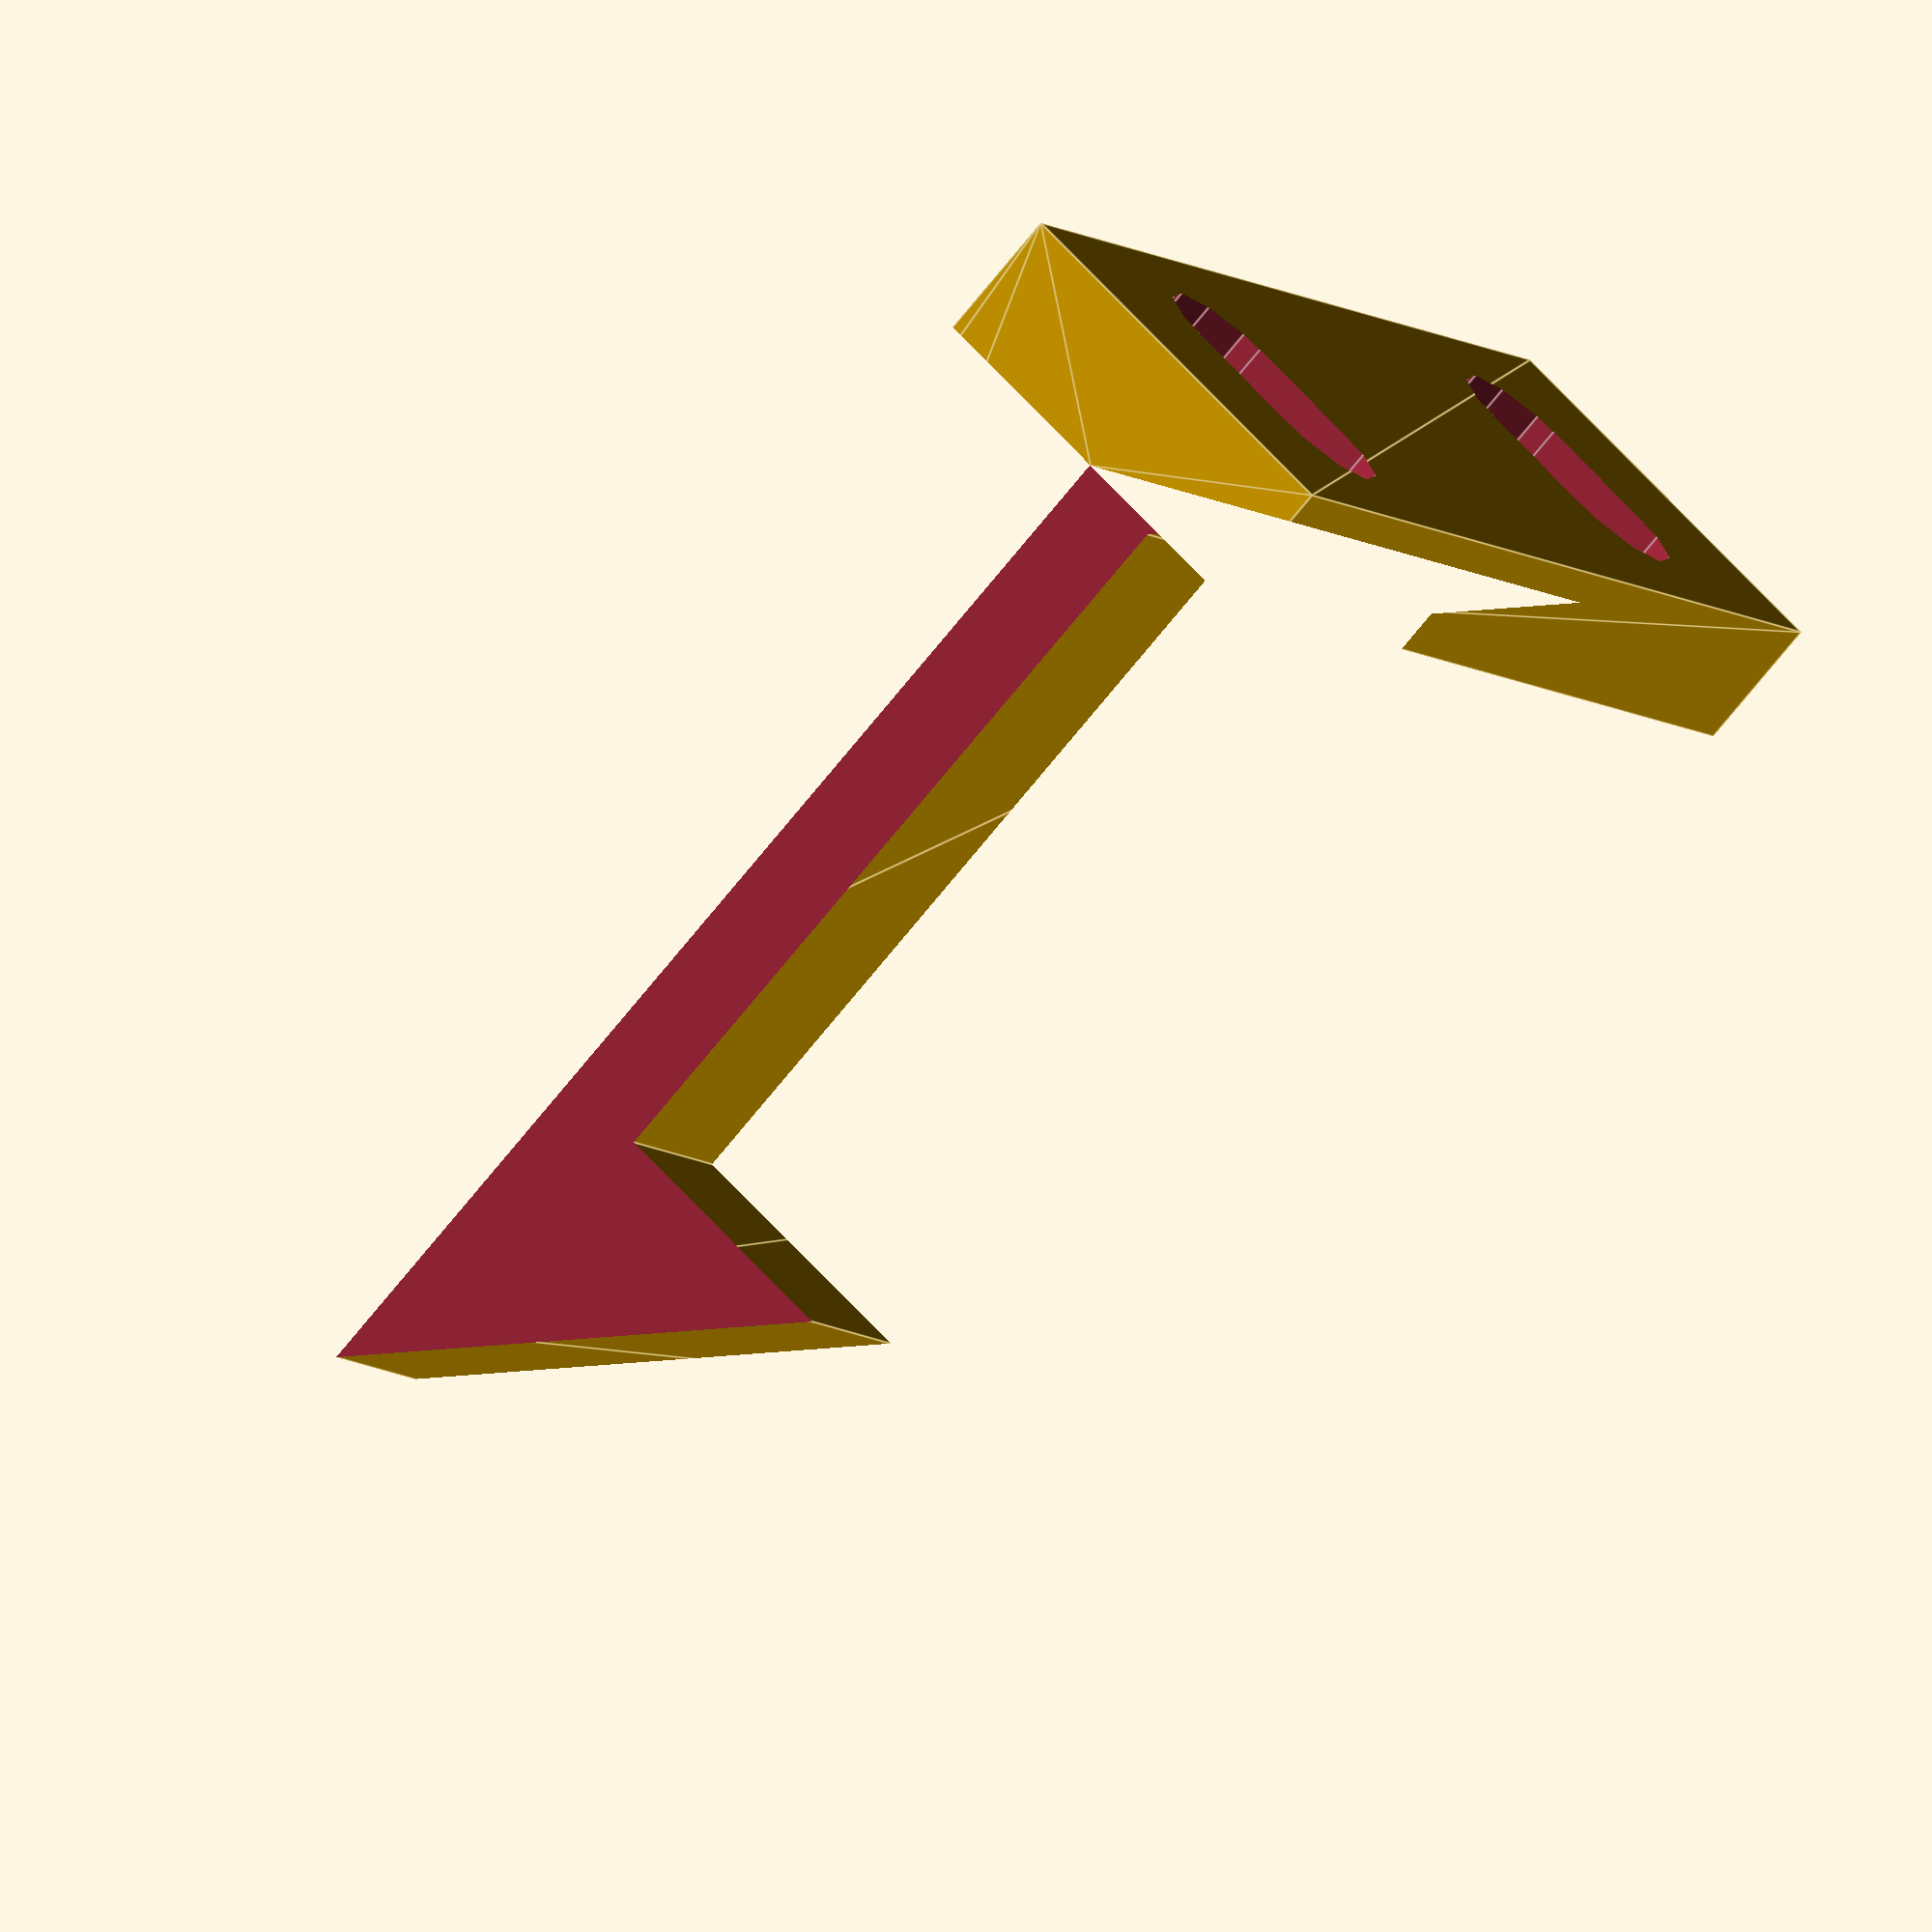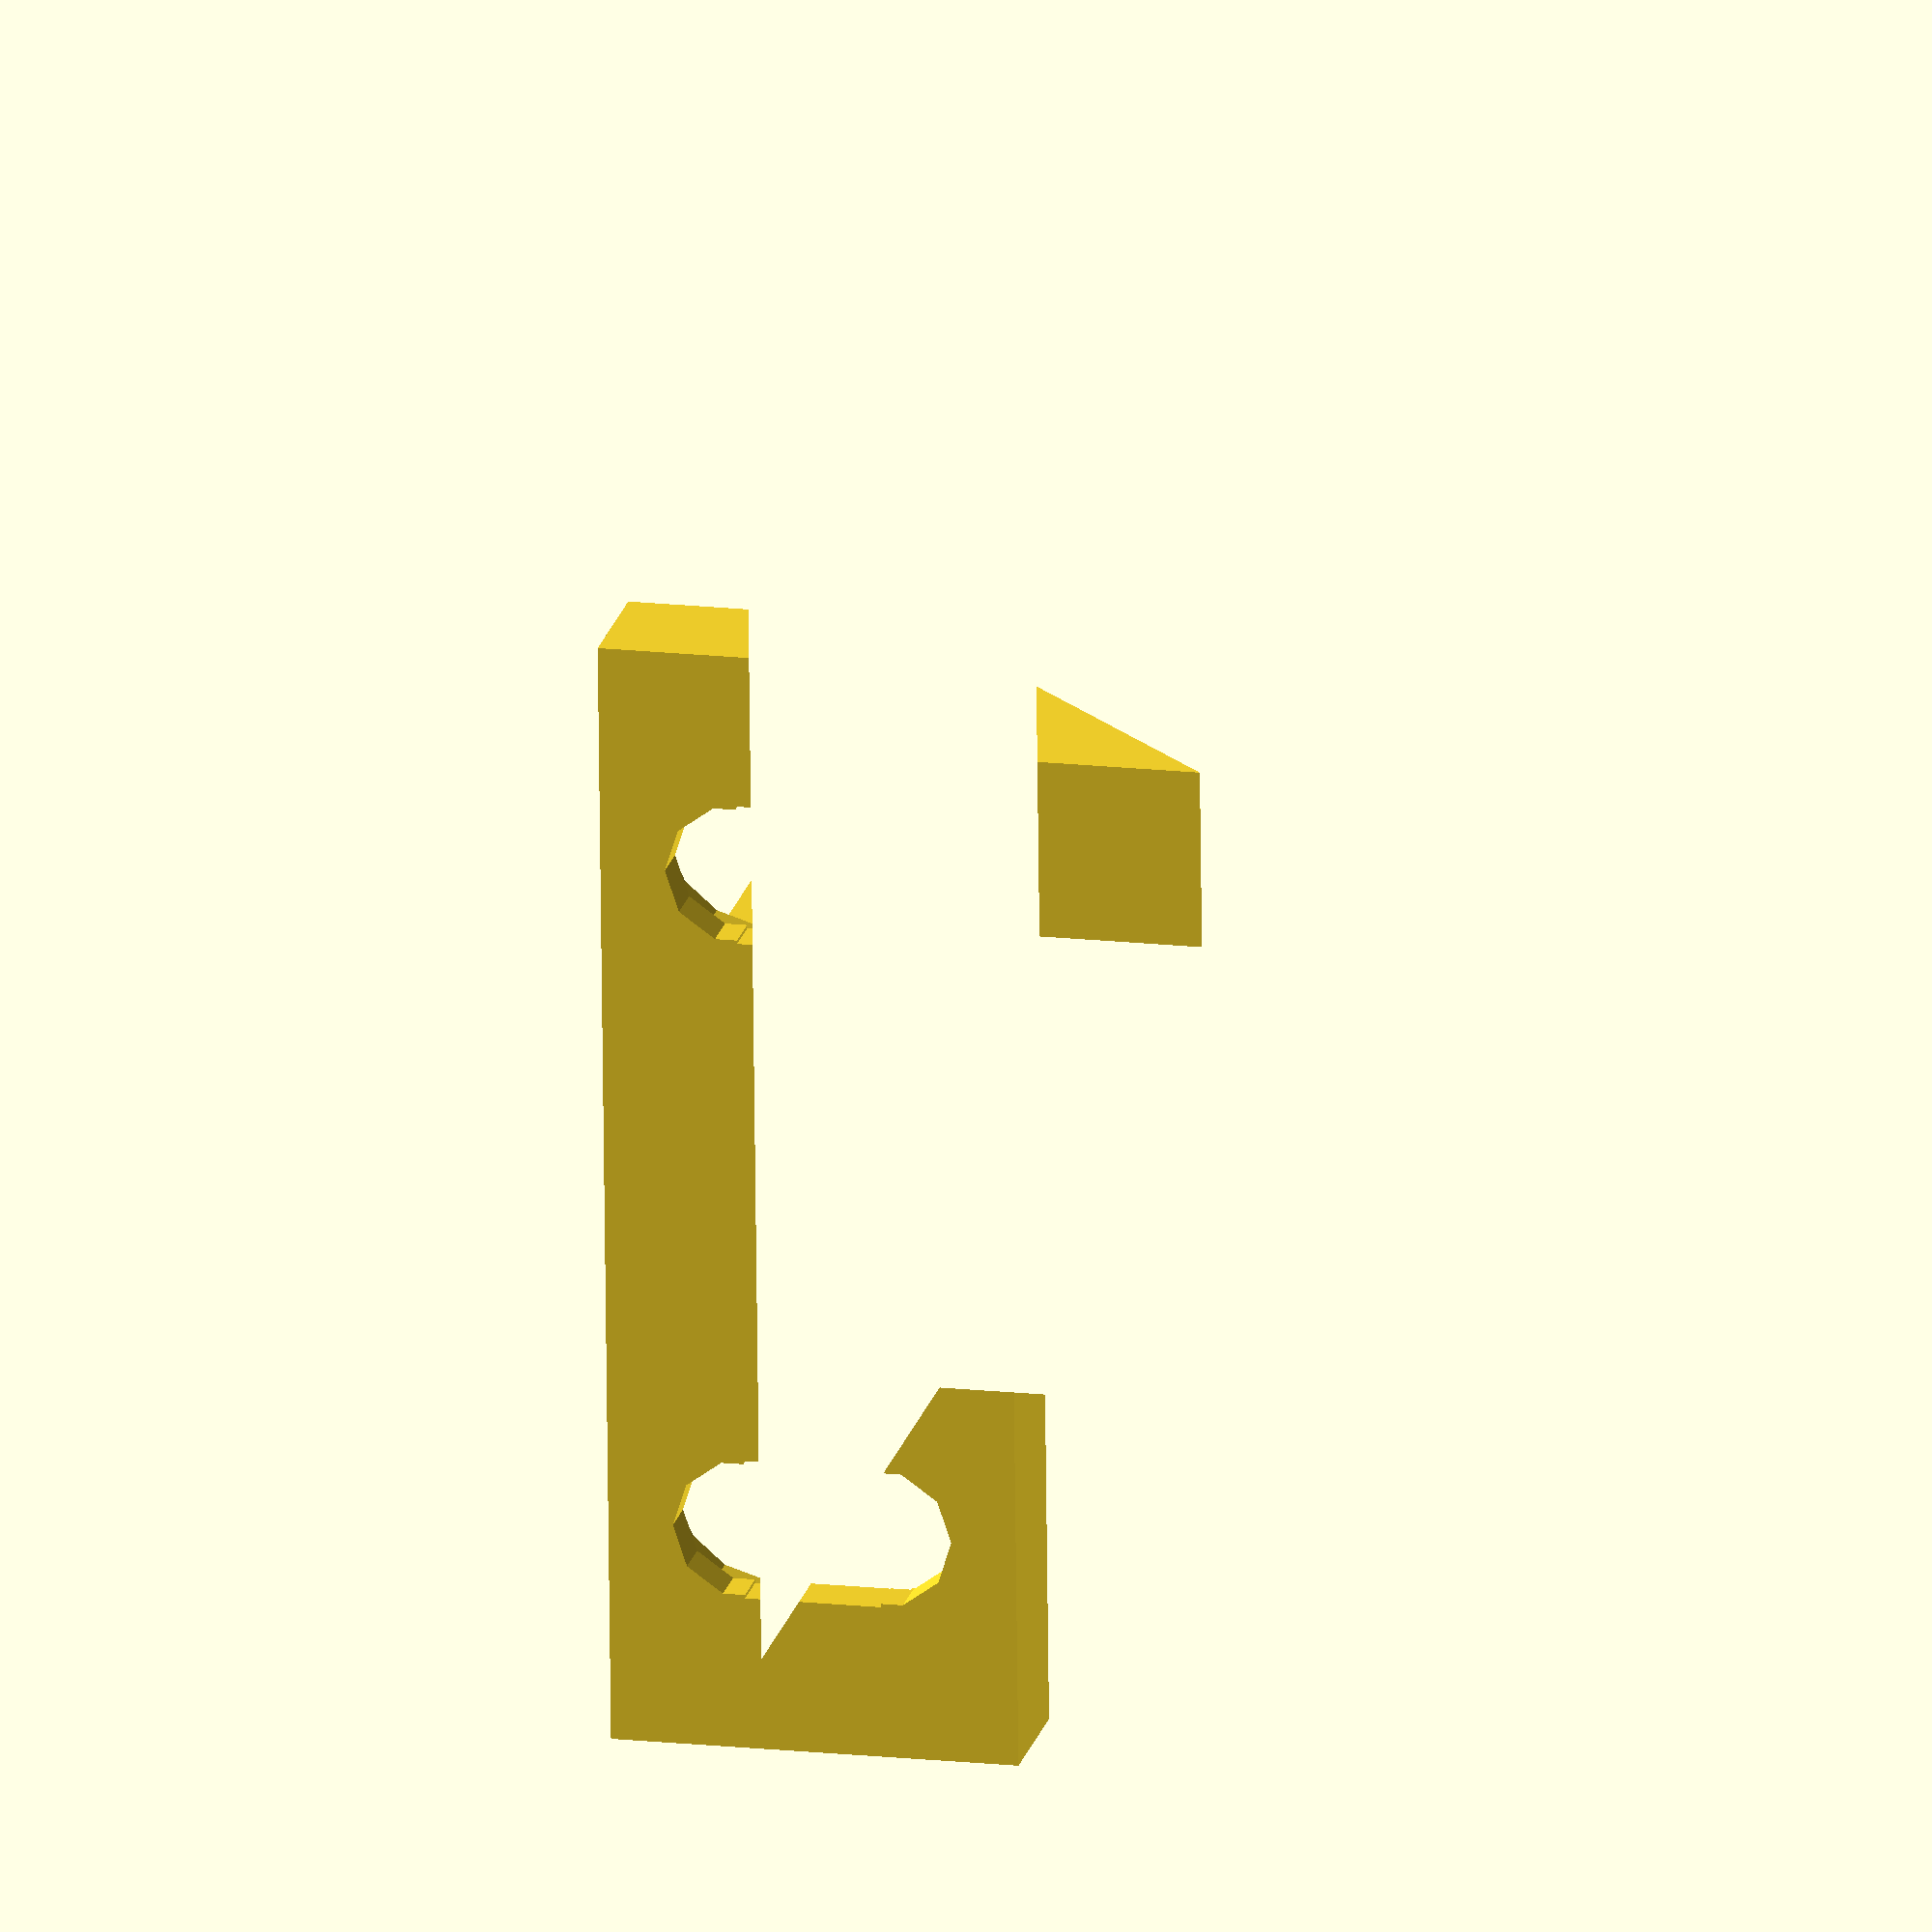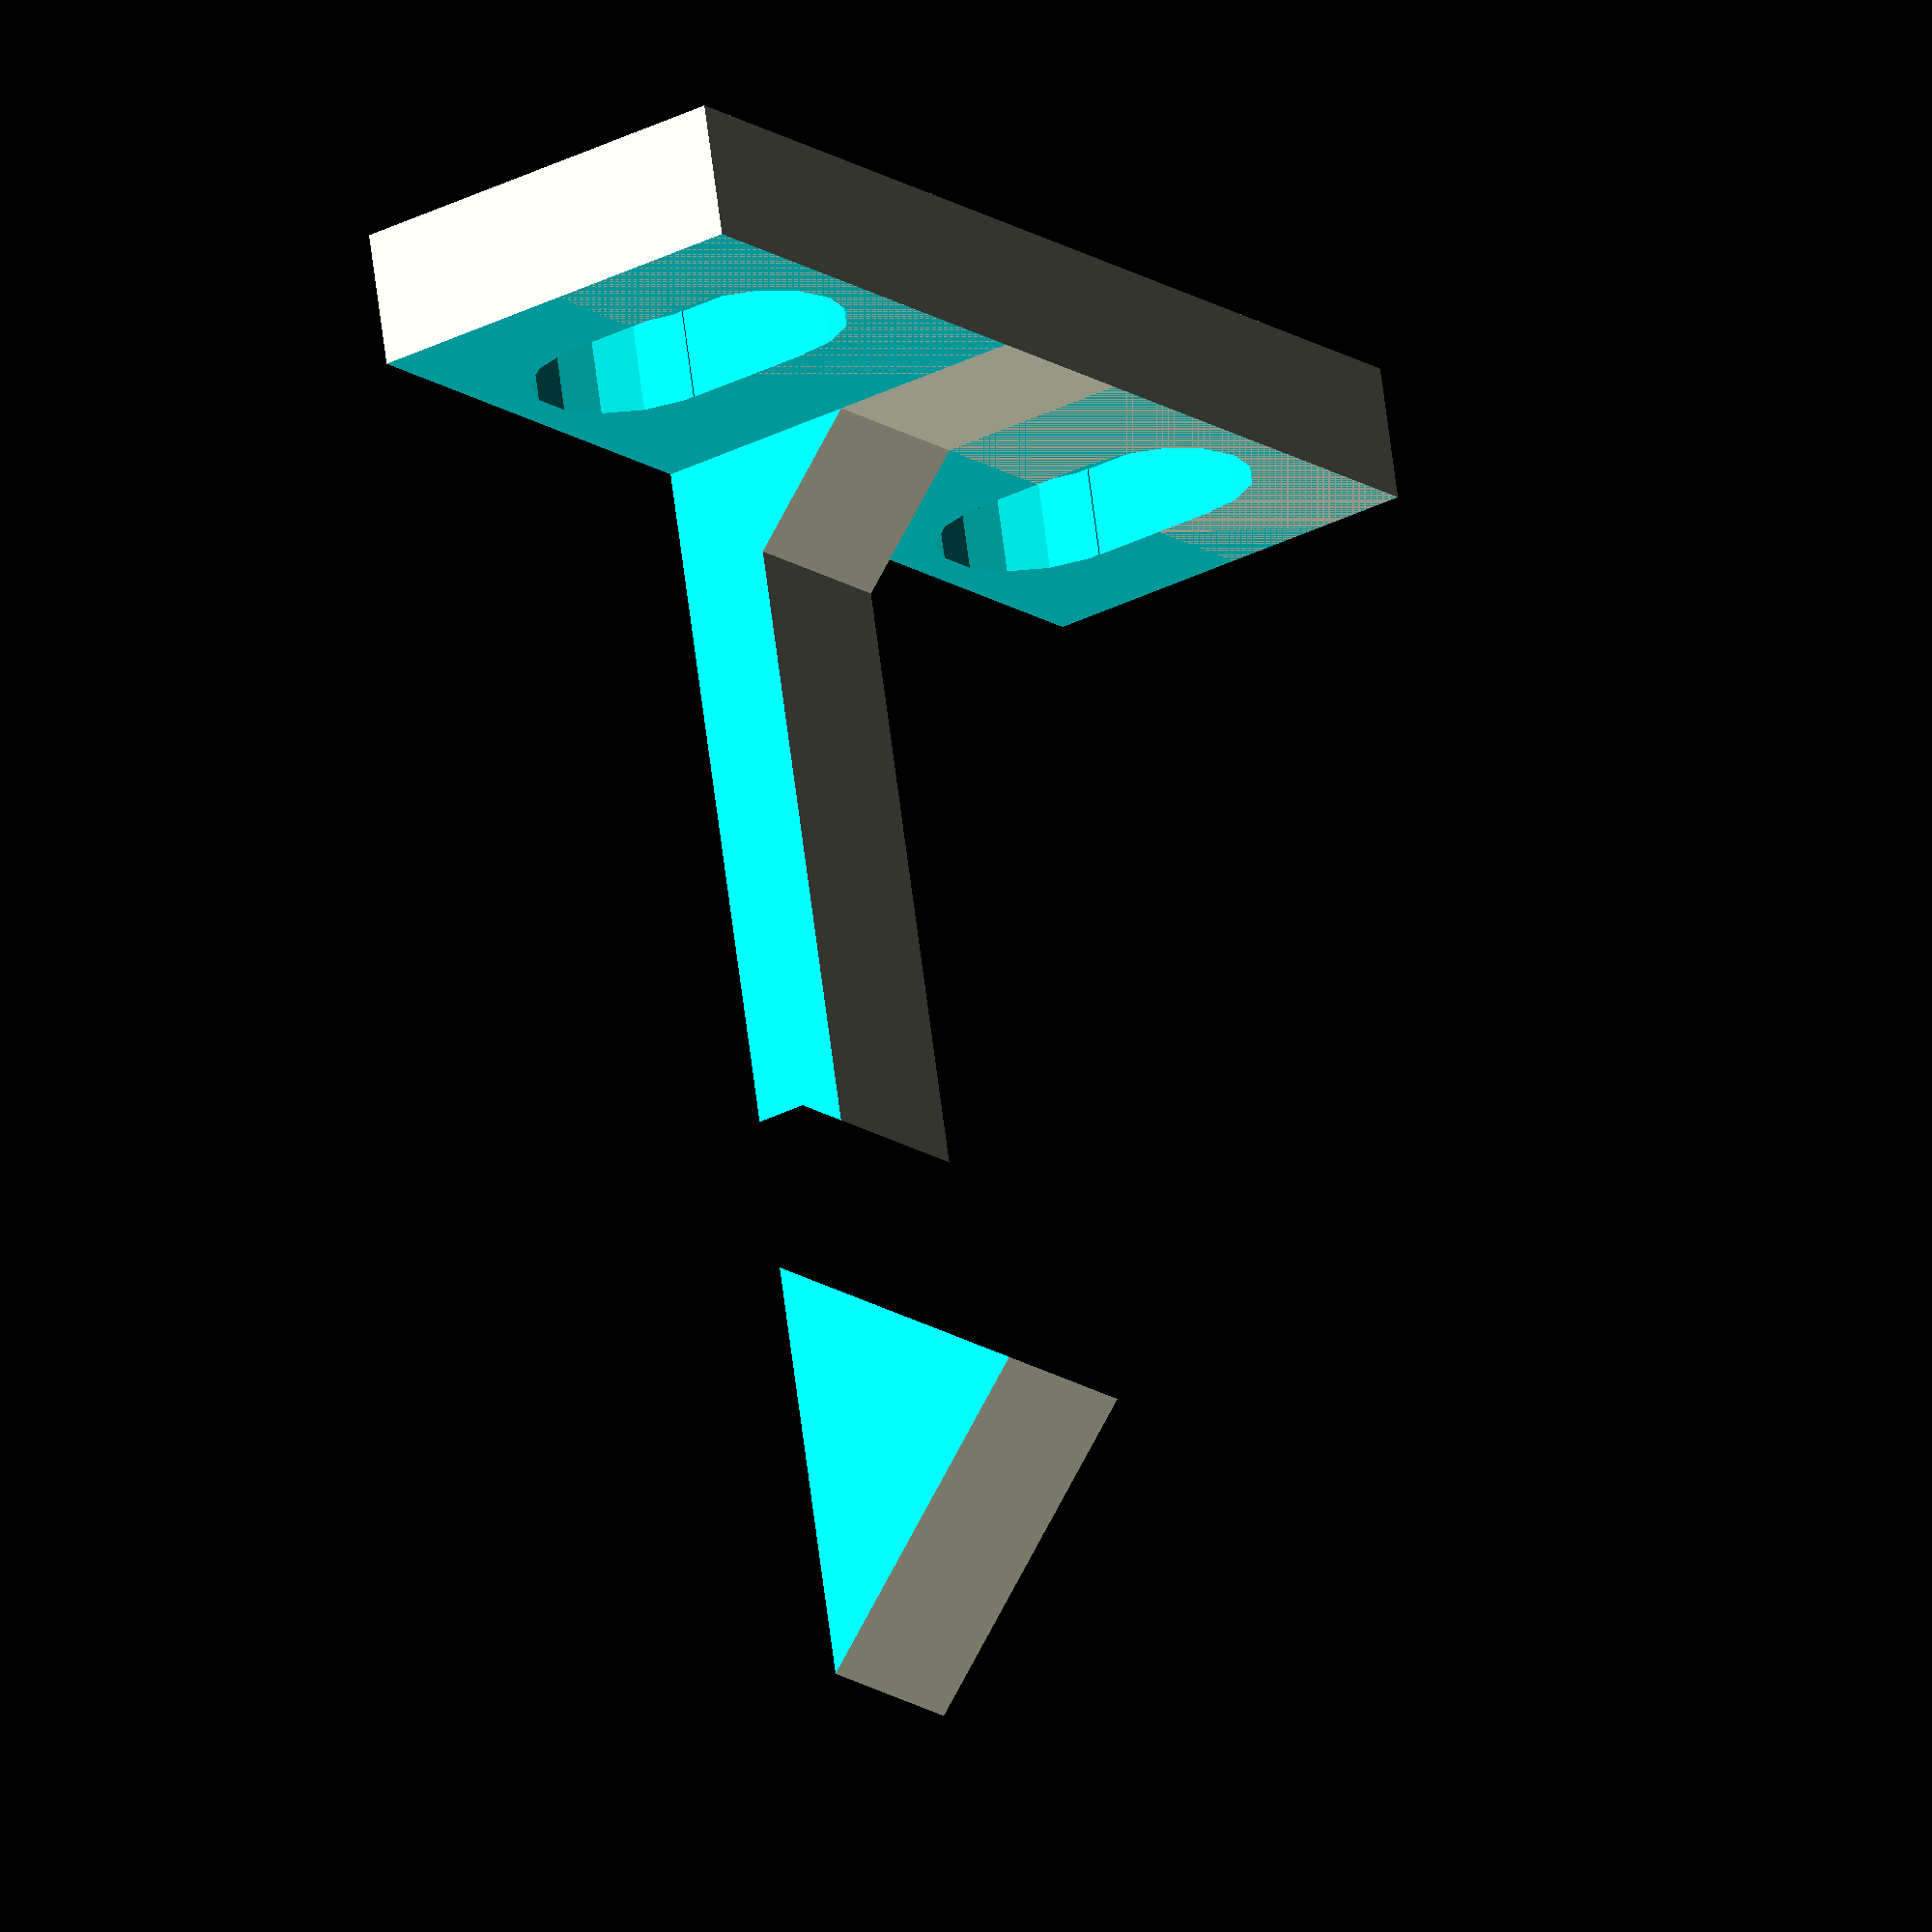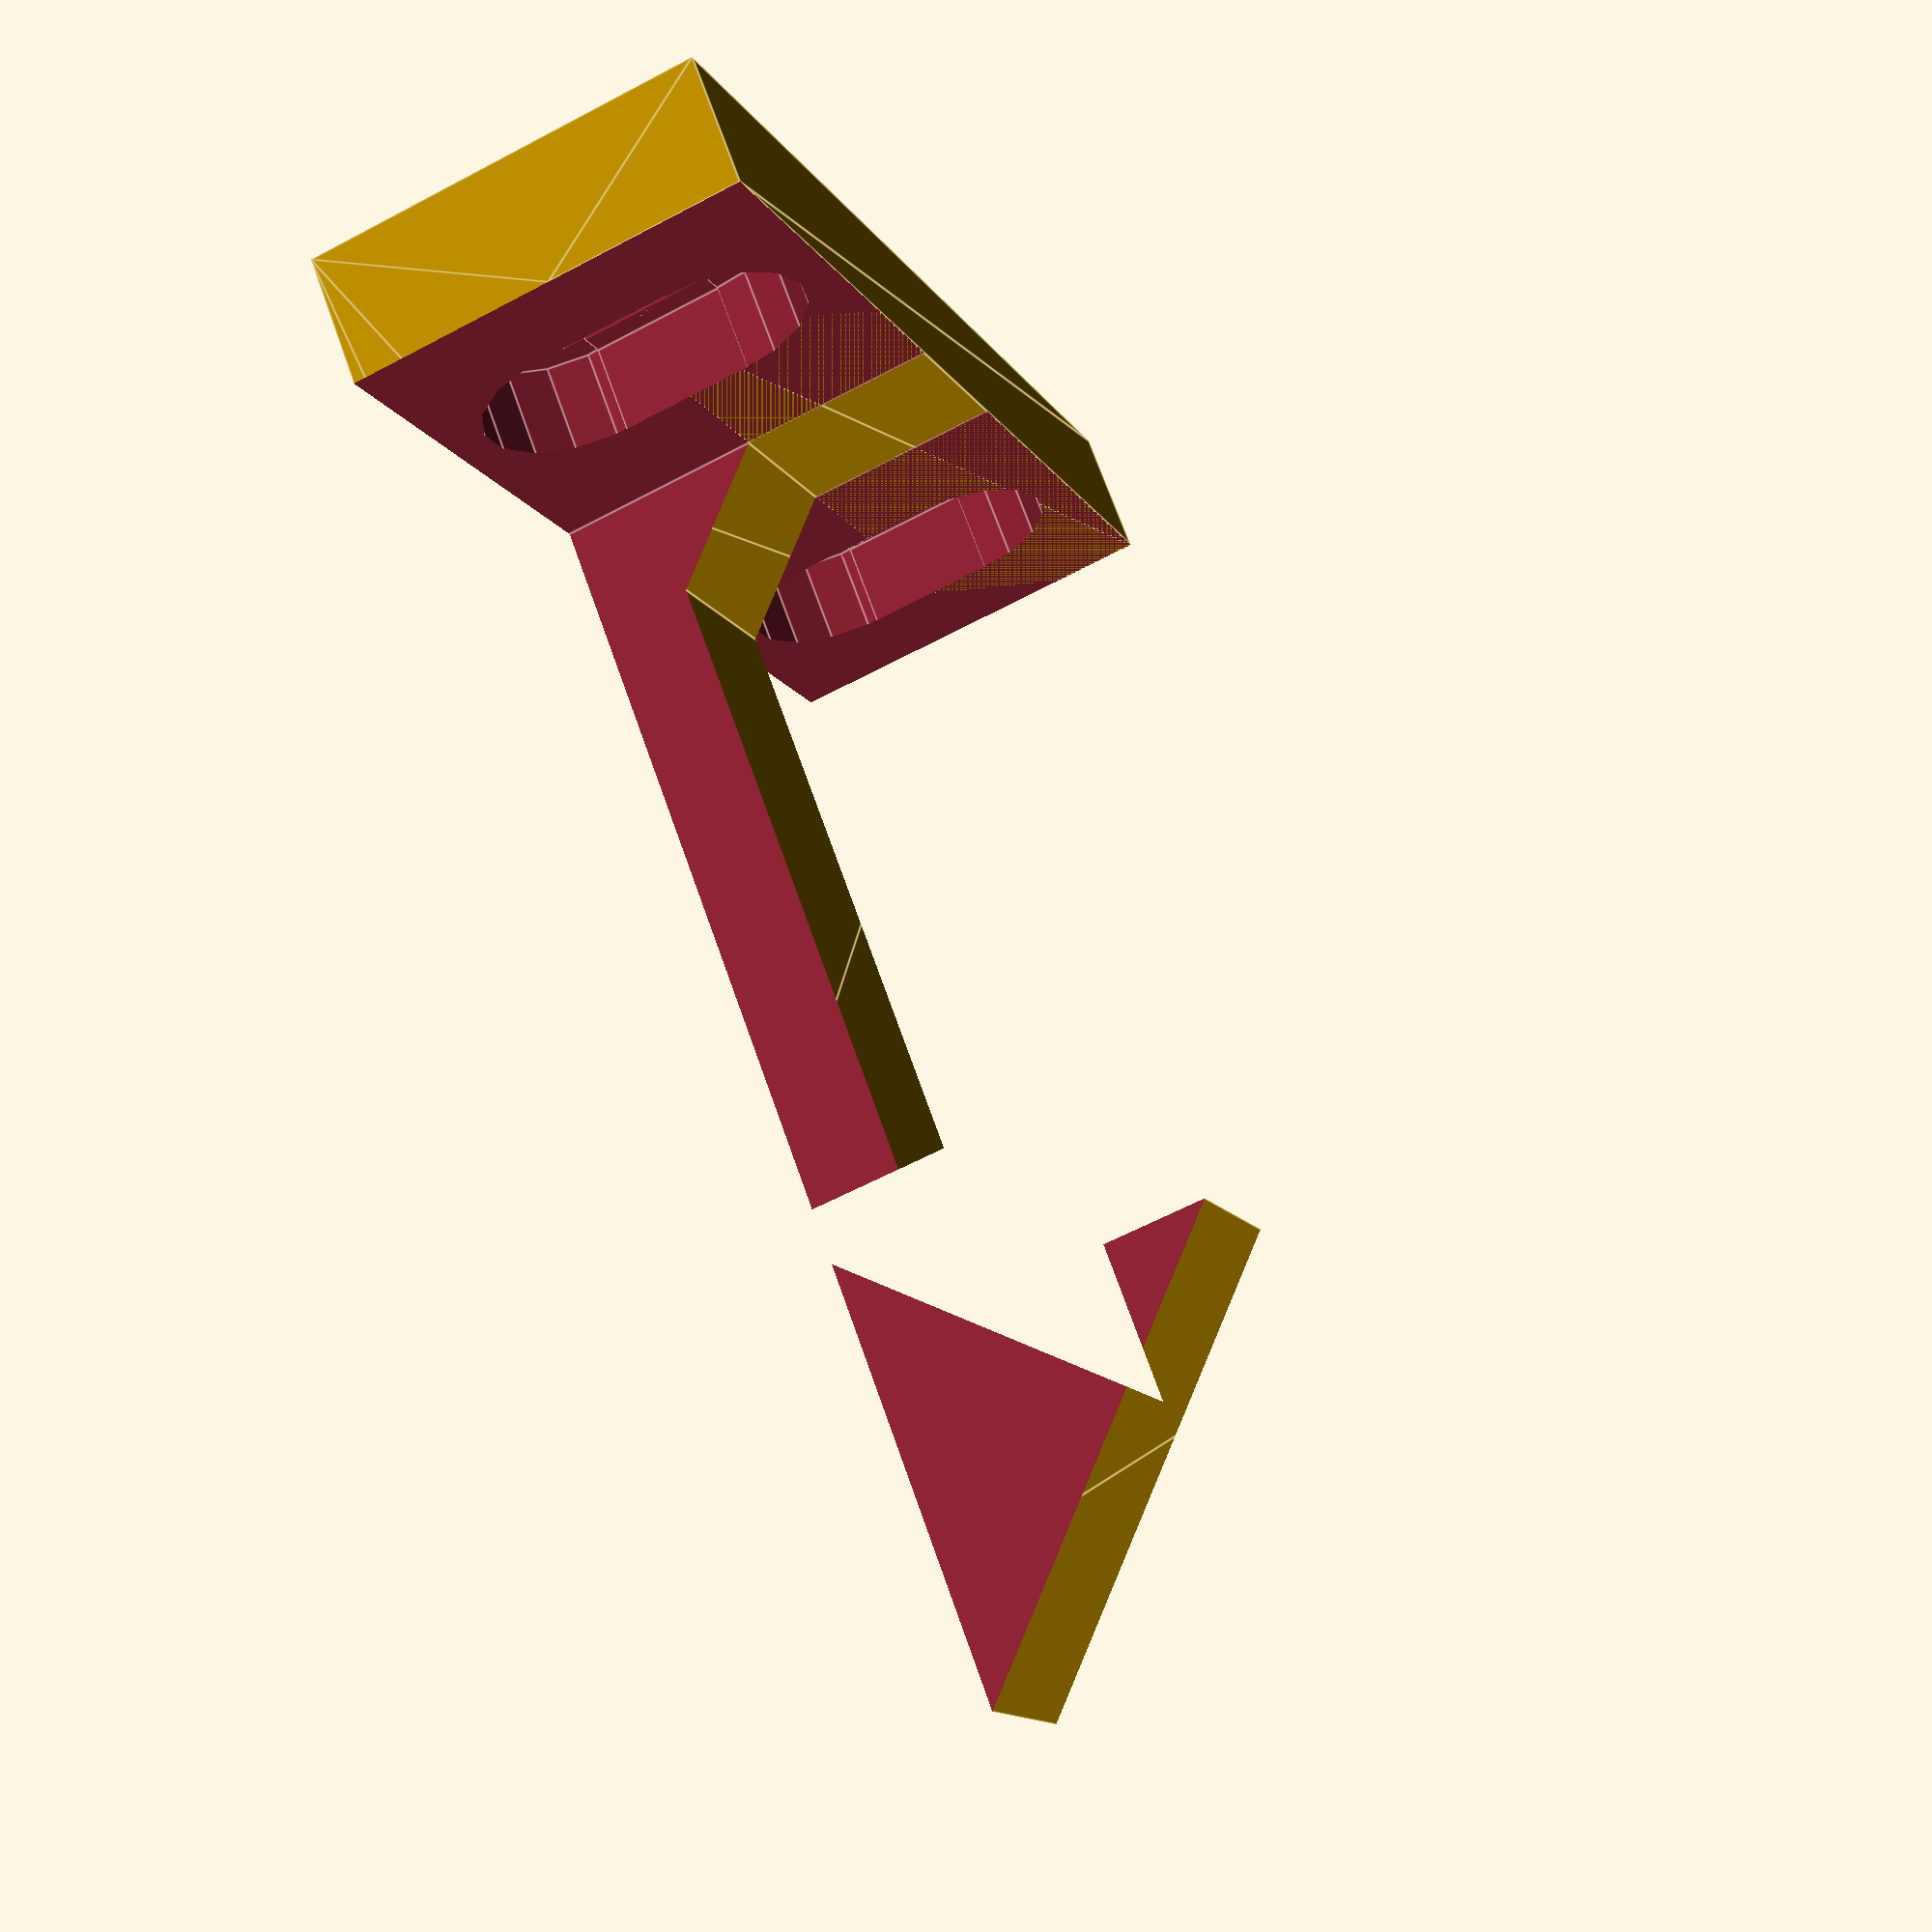
<openscad>

// TODO: measure size of head
module drillhole(hole=6.3, 
		head=9, adjust=6) {

	translate([-adjust/2,0,-10]) {
		cylinder(h=20, r=hole/2);
		cylinder(h=10, r=head/2);
	}
	translate([adjust/2,0,-10]) { 
		cylinder(h=20, r=hole/2);
		cylinder(h=10, r=head/2);
	}
	translate([-adjust/2,-hole/2, -10])
		cube([adjust,hole,20]);

	translate([-adjust/2,-head/2, -10])
		cube([adjust,head,10]);
}


module catch(width=50,
	height=18,
	prongw=8,
	prongh=4.16,
	prongl=40) {
	
	difference() {
	
	translate([(16+prongl+6),-width/2,0])	
	rotate([90,0,180]) 
	linear_extrude(height=width) polygon([
		[0,0],
		[16,16],
		[16,prongh],
		[16+prongl-5,prongh],
		[16+prongl,prongh+5],
		[16+prongl,height],
		[16+prongl+6, height],
		[16+prongl+6,0],
		[0,0]
	]);
	translate([6,-10-width/2, -5])
	cube([prongl+15+10,(width-prongw)/2+10,height+10]);

	translate([6,prongw/2, -5])
	cube([prongl+15+10,(width-prongw)/2+10,height+10]);
	
		// Drill holes

		translate([2,width/2-10,height/2]) rotate([0,-90,0]) drillhole();
		translate([2,-width/2+10,height/2]) rotate([0,-90,0]) drillhole();
	}
}

// z0 is the top of the screwhead
module countersink(clearance=3, 
		head=6) {
	translate([0,0,-10])
	cylinder(r=clearance/2, h=20);
	cylinder(r=head/2,h=10);
	translate([0,0,clearance-head])
	cylinder(r1=clearance/2, r2=head/2,head-clearance);

}

module hook(width=25, 
		height=6, 
		length=15) {

	difference() {
		translate([-width/2,0,0])
		rotate([90,0,90])
		linear_extrude(height=width) {
		polygon([
			[0,0],
			[length,0],
			[length-height,height],
			[0, height],
			[0,0]
		]);
		}
		translate([-width/2+4, (length-height)/2,height-1])
		countersink();

		translate([width/2-4, (length-height)/2,height-1])
		countersink();


	}
}

catch();
//drillhole();

//translate([30,30,0])
//hook();
//countersink();
</openscad>
<views>
elev=120.9 azim=326.3 roll=220.5 proj=o view=edges
elev=163.0 azim=177.0 roll=257.3 proj=o view=wireframe
elev=211.4 azim=257.7 roll=233.4 proj=o view=wireframe
elev=240.9 azim=225.6 roll=241.5 proj=p view=edges
</views>
